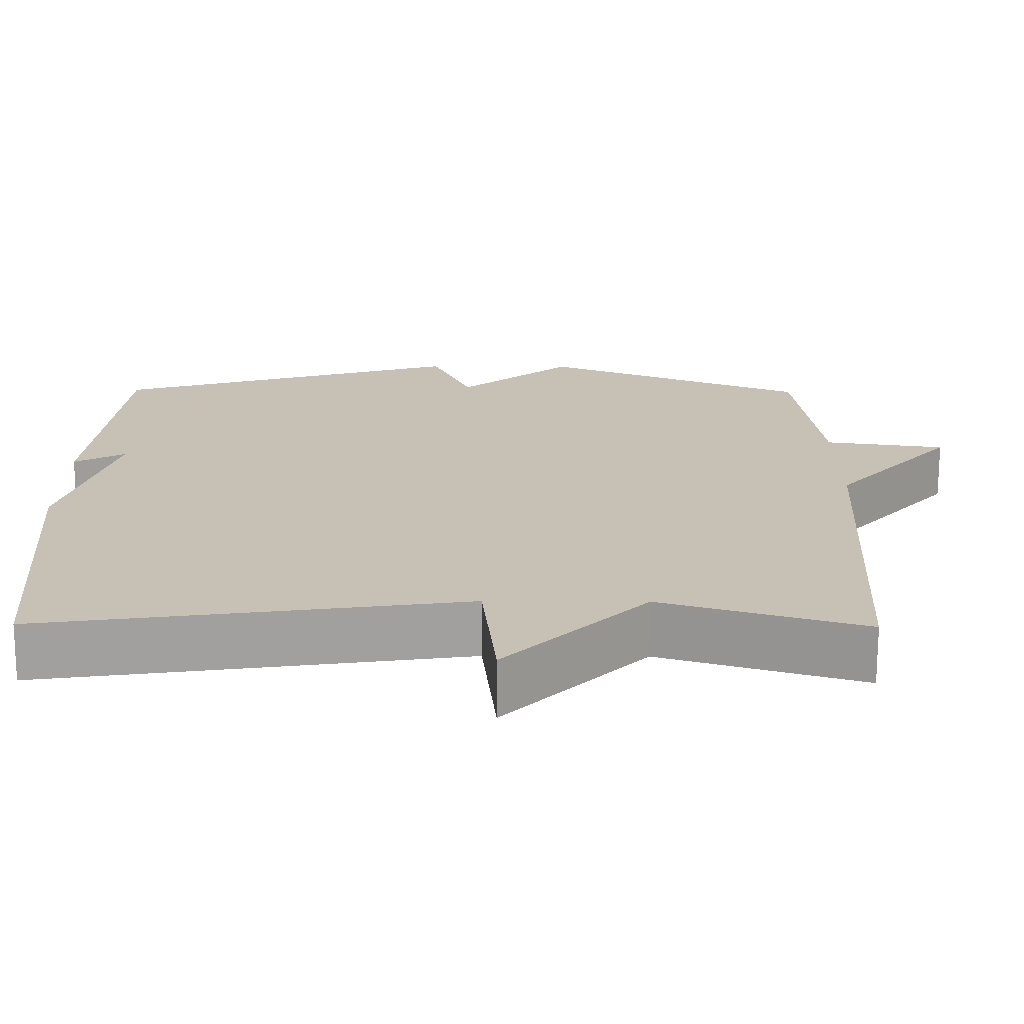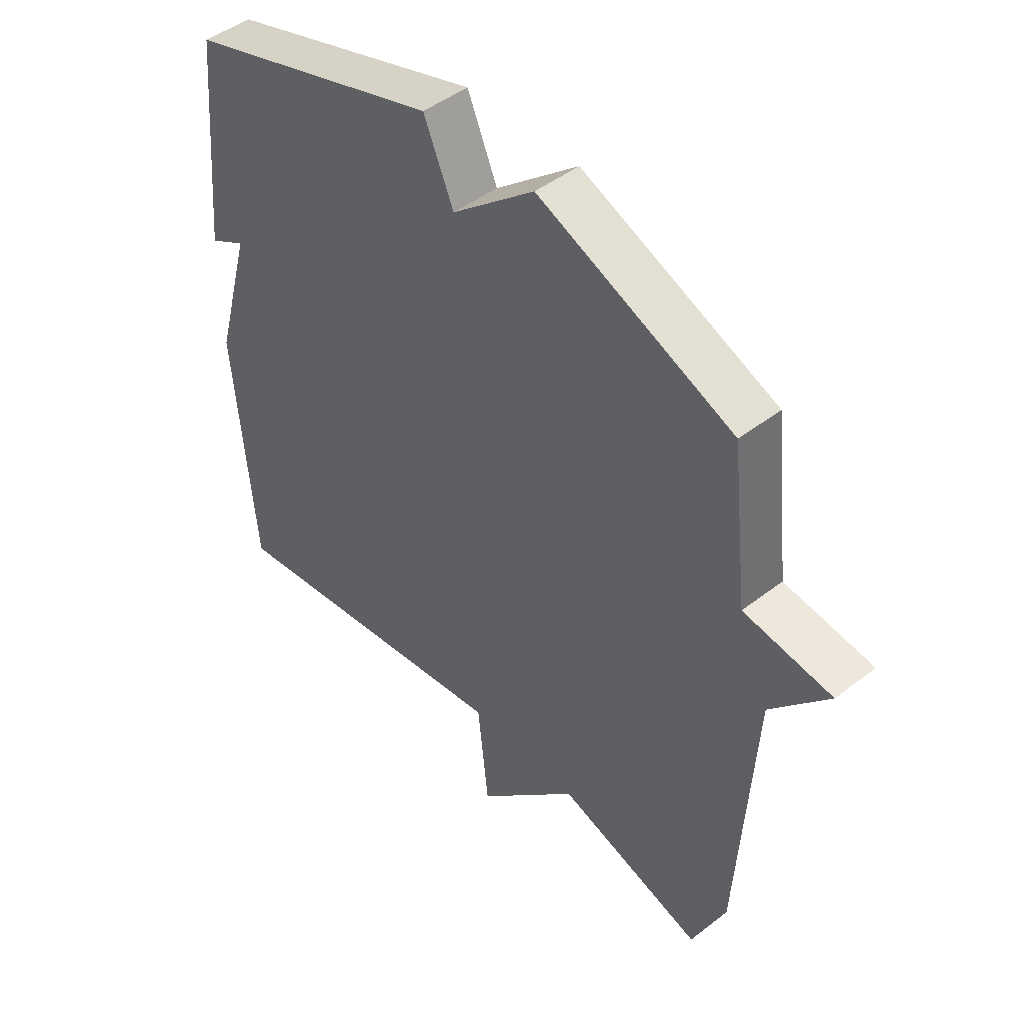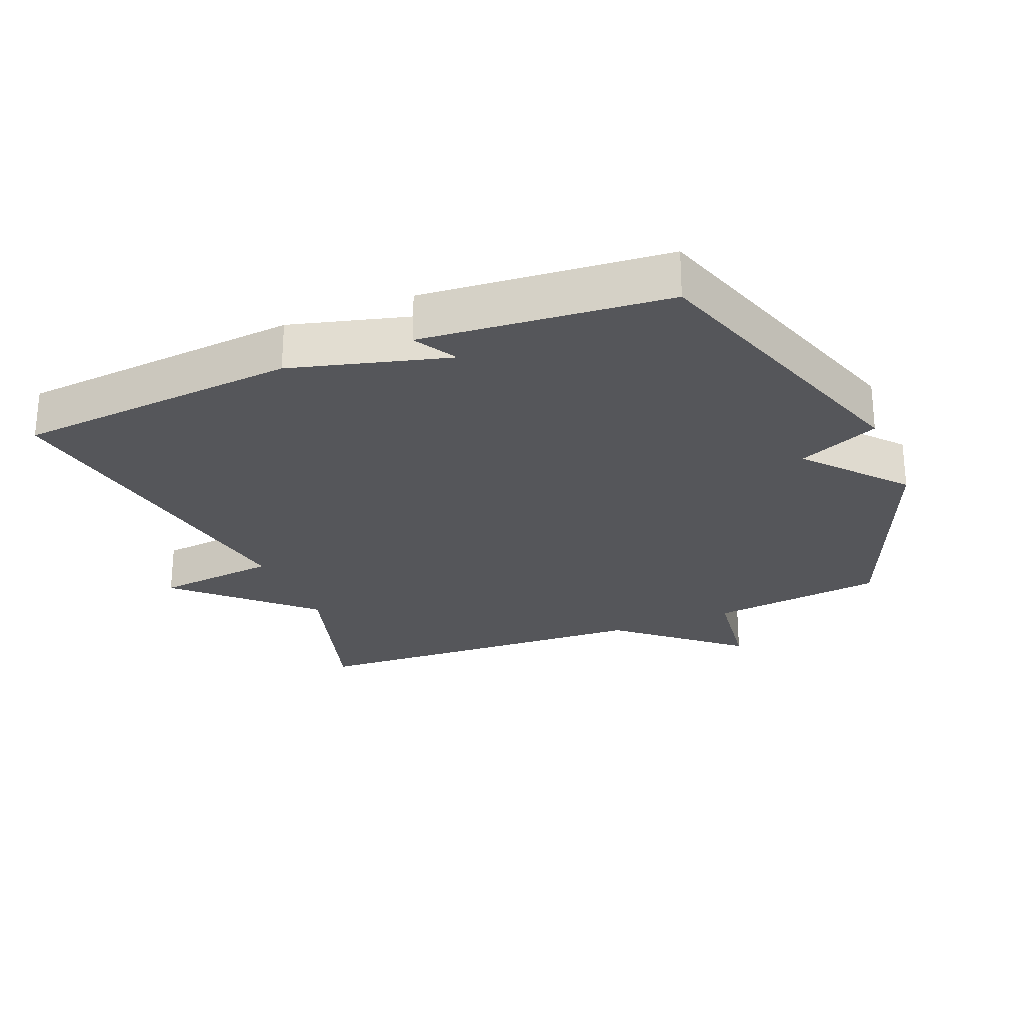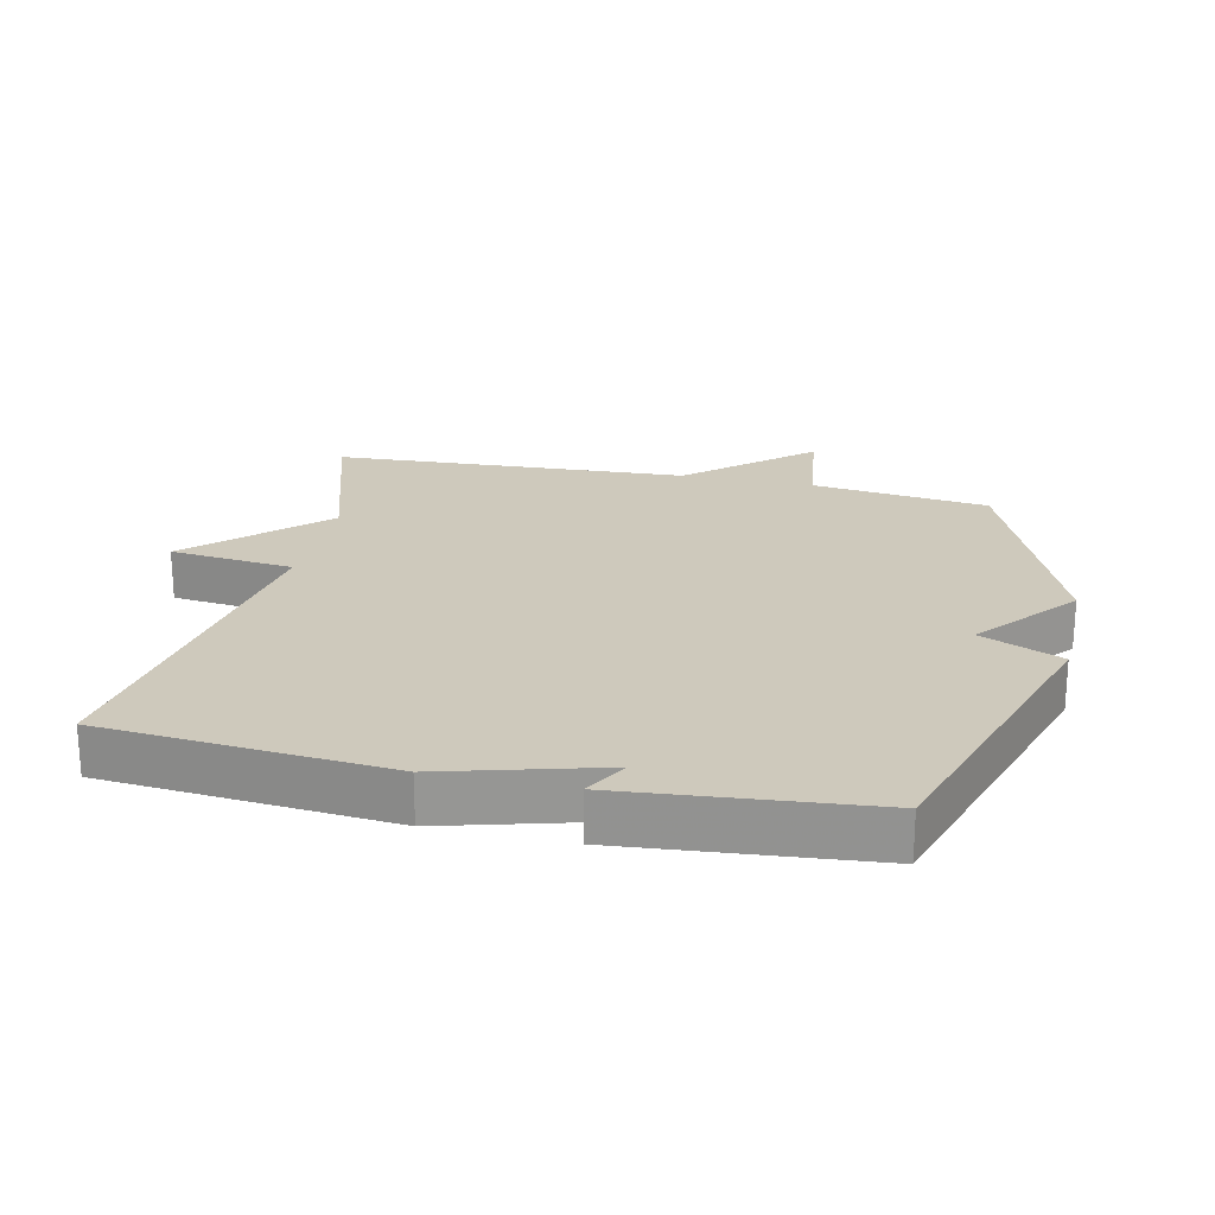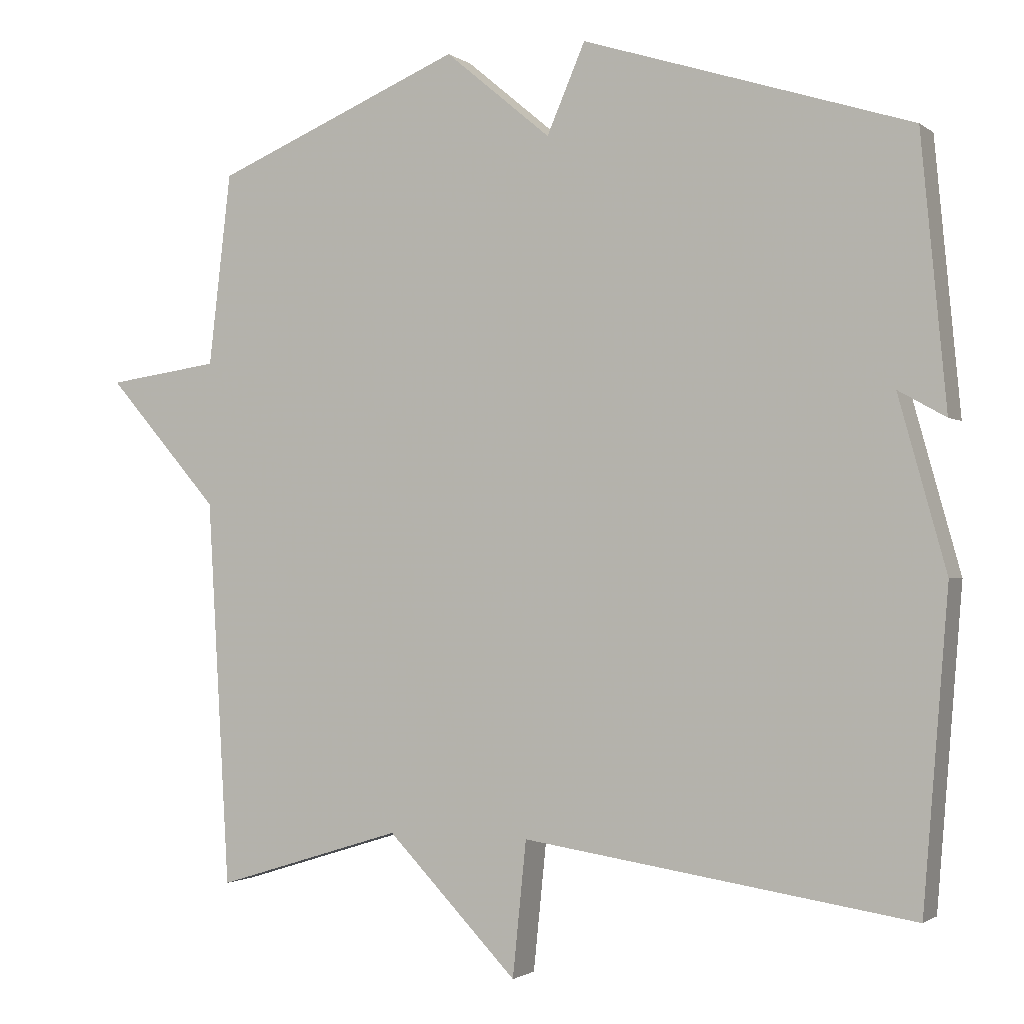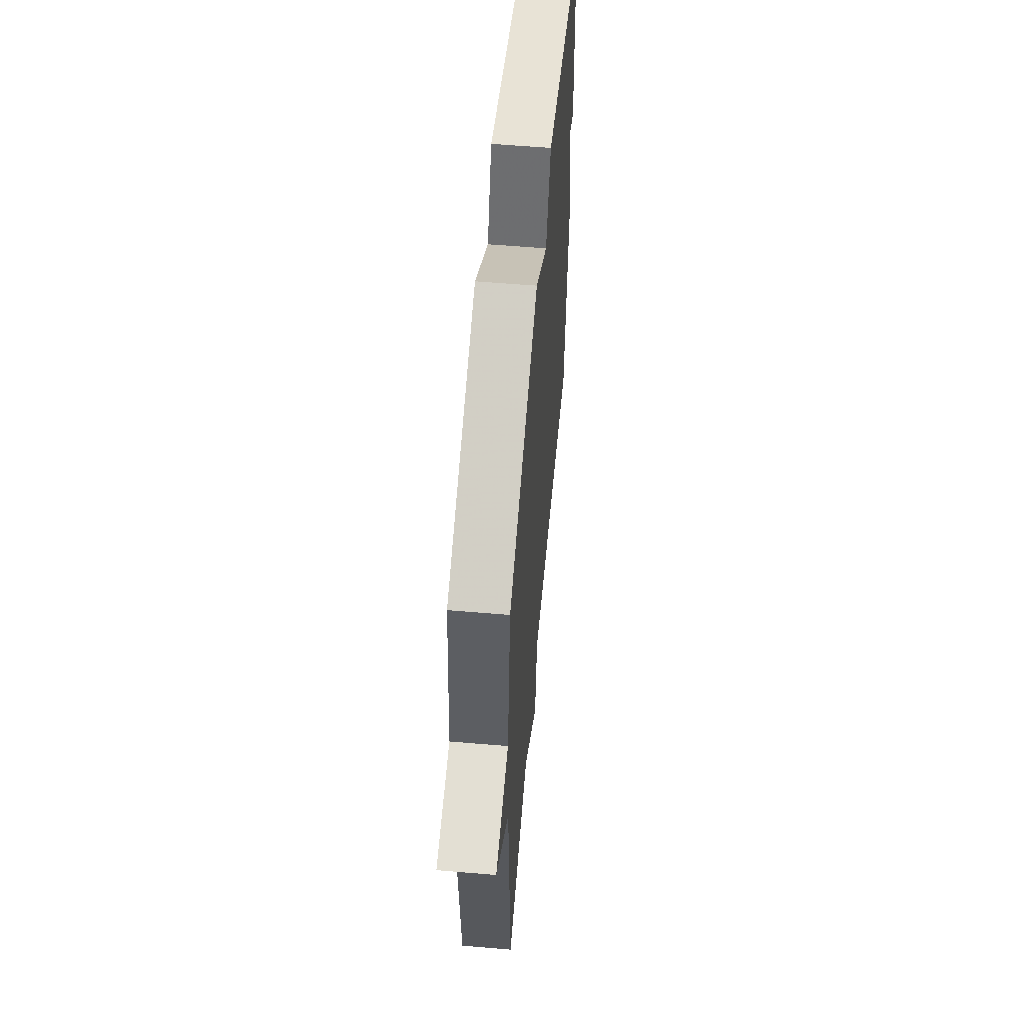
<metadata>
{"format":"obj","ext":"obj","renderer":"f3d","projection":"perspective","resolution":1024,"background":"white","views":[{"elev":-71.5,"azim":-0.2,"up":"+Z"},{"elev":46.6,"azim":48.7,"up":"+Z"},{"elev":-25.8,"azim":-67.3,"up":"+Y"},{"elev":22.5,"azim":-77.3,"up":"+Y"},{"elev":-1.5,"azim":-155.8,"up":"+Z"},{"elev":58.7,"azim":95.0,"up":"+Z"}]}
</metadata>
<code>
v 0.5 0.07 0.5
v 0.531 0.07 0.234
v 0.687 0.07 0.212
v 0.531 0.07 0.034
v 0.5 0.07 -0.5
v 0.24 0.07 -0.419
v 0.059 0.07 -0.606
v 0.04 0.07 -0.419
v -0.5 0.07 -0.5
v -0.535 0.07 -0.071
v -0.469 0.07 0.166
v -0.535 0.07 0.129
v -0.5 0.07 0.5
v -0.045 0.07 0.644
v 0.008 0.07 0.521
v 0.155 0.07 0.644
v 0.5 0 0.5
v 0.531 0 0.234
v 0.687 0 0.212
v 0.531 0 0.034
v 0.5 0 -0.5
v 0.24 0 -0.419
v 0.059 0 -0.606
v 0.04 0 -0.419
v -0.5 0 -0.5
v -0.535 0 -0.071
v -0.469 0 0.166
v -0.535 0 0.129
v -0.5 0 0.5
v -0.045 0 0.644
v 0.008 0 0.521
v 0.155 0 0.644
f 15 16 1 2
f 13 14 15
f 12 13 15
f 11 12 15
f 11 15 2
f 10 11 2
f 9 10 2
f 8 9 2
f 6 7 8 2
f 4 5 6 2
f 2 3 4
f 18 17 32 31
f 31 30 29
f 31 29 28
f 31 28 27
f 18 31 27
f 18 27 26
f 18 26 25
f 18 25 24
f 18 24 23 22
f 18 22 21 20
f 20 19 18
f 1 17 18 2
f 2 18 19 3
f 3 19 20 4
f 4 20 21 5
f 5 21 22 6
f 6 22 23 7
f 7 23 24 8
f 8 24 25 9
f 9 25 26 10
f 10 26 27 11
f 11 27 28 12
f 12 28 29 13
f 13 29 30 14
f 14 30 31 15
f 15 31 32 16
f 16 32 17 1

</code>
